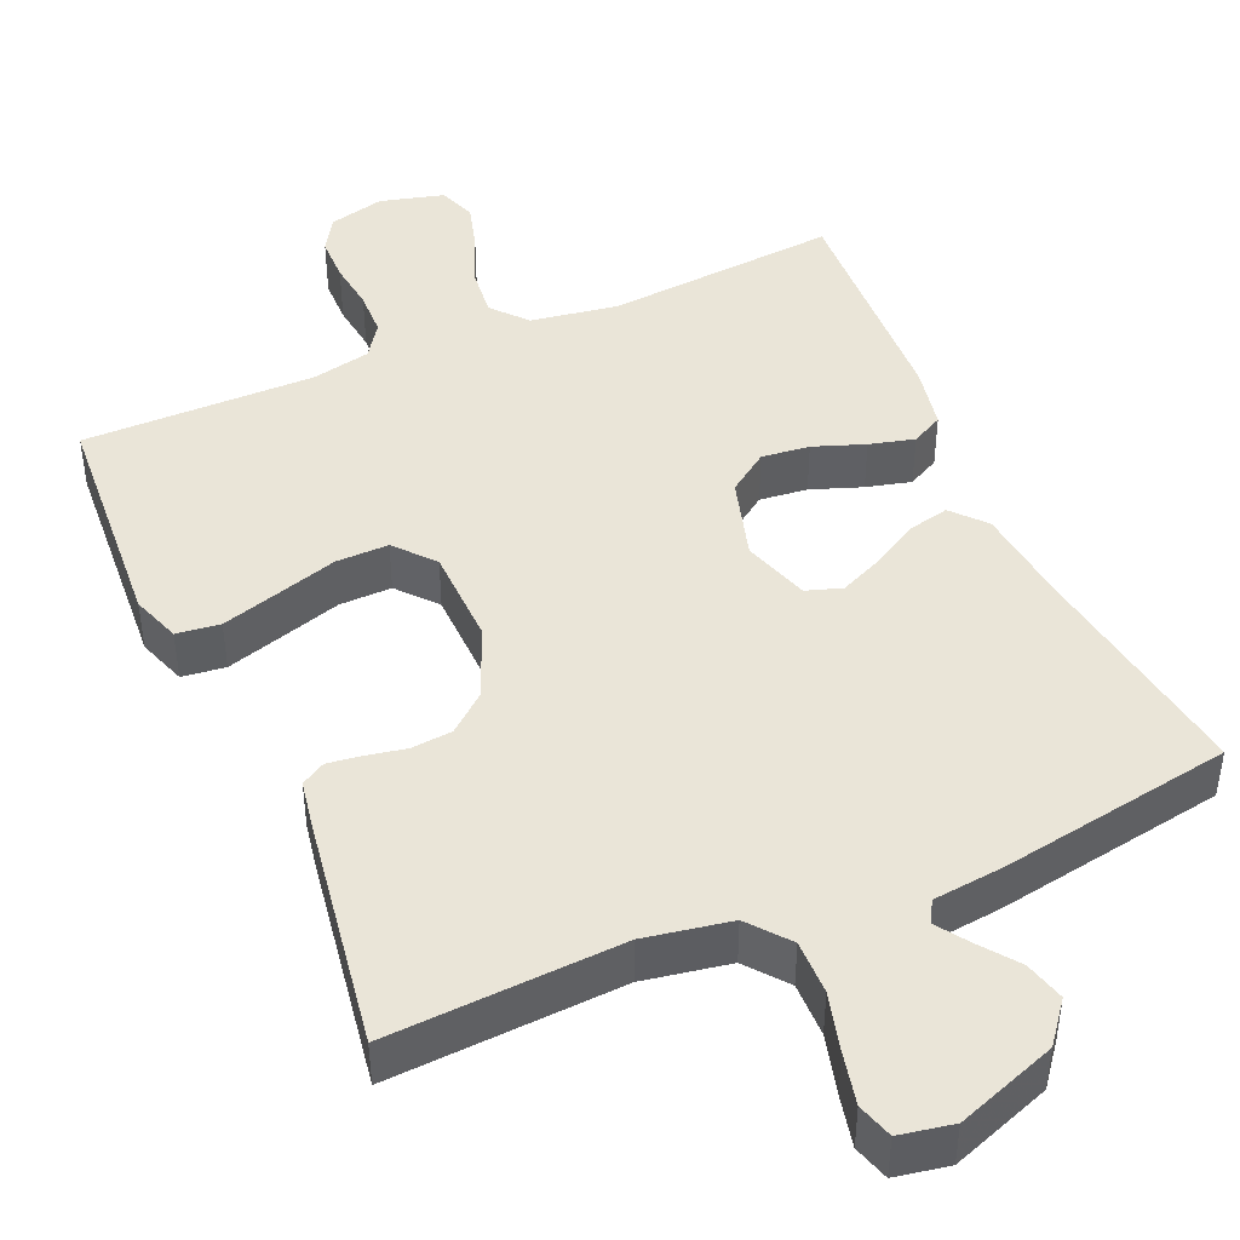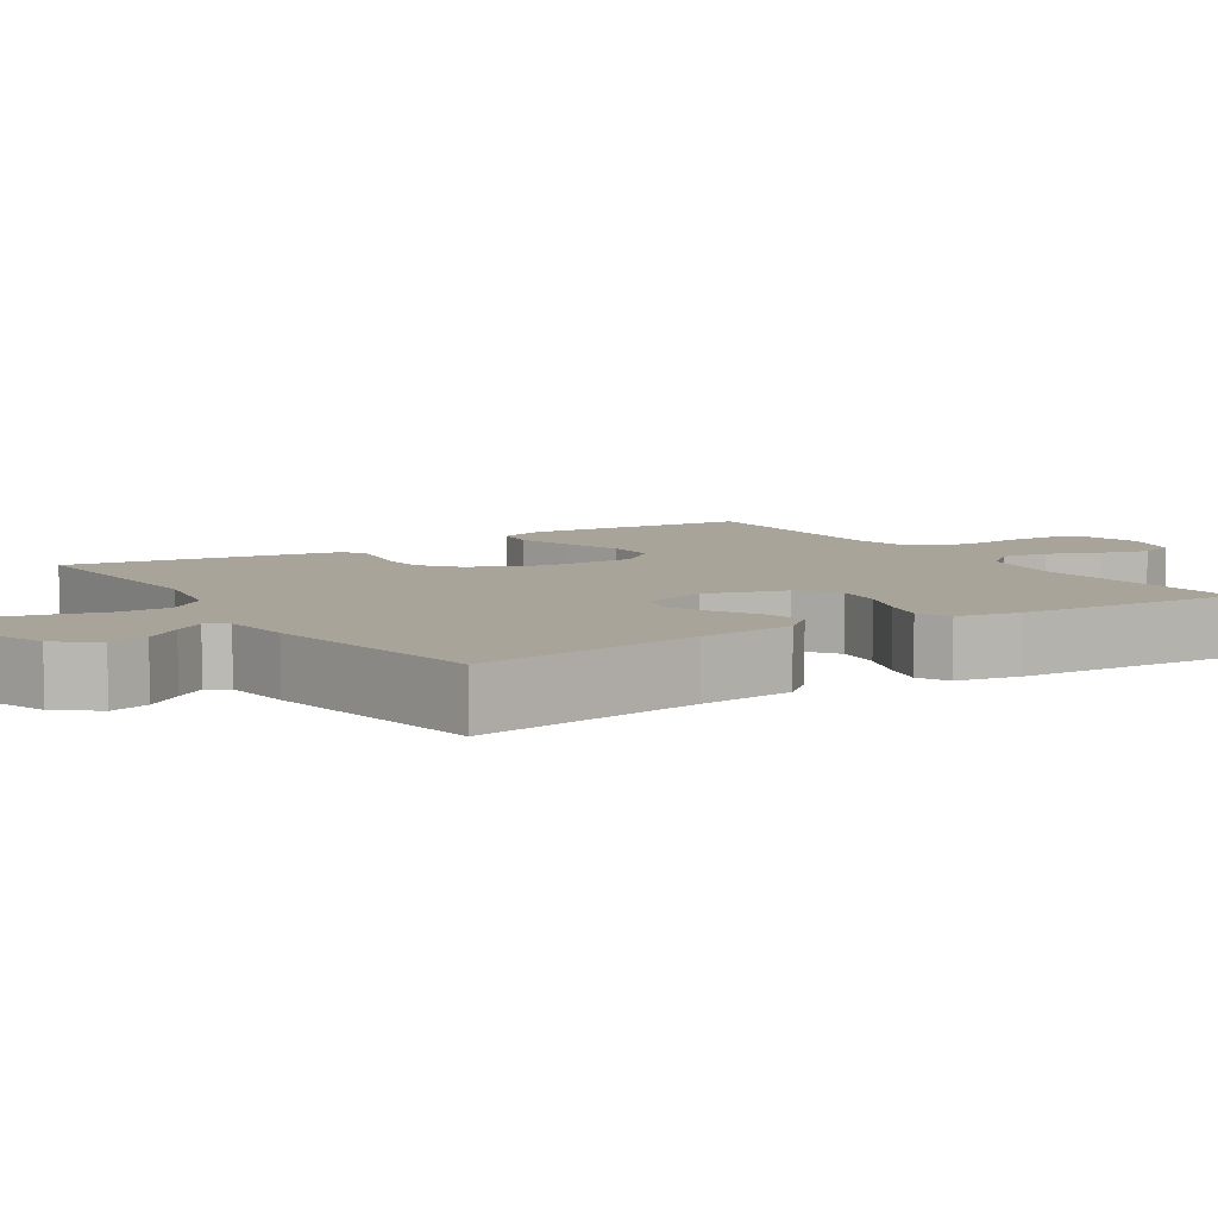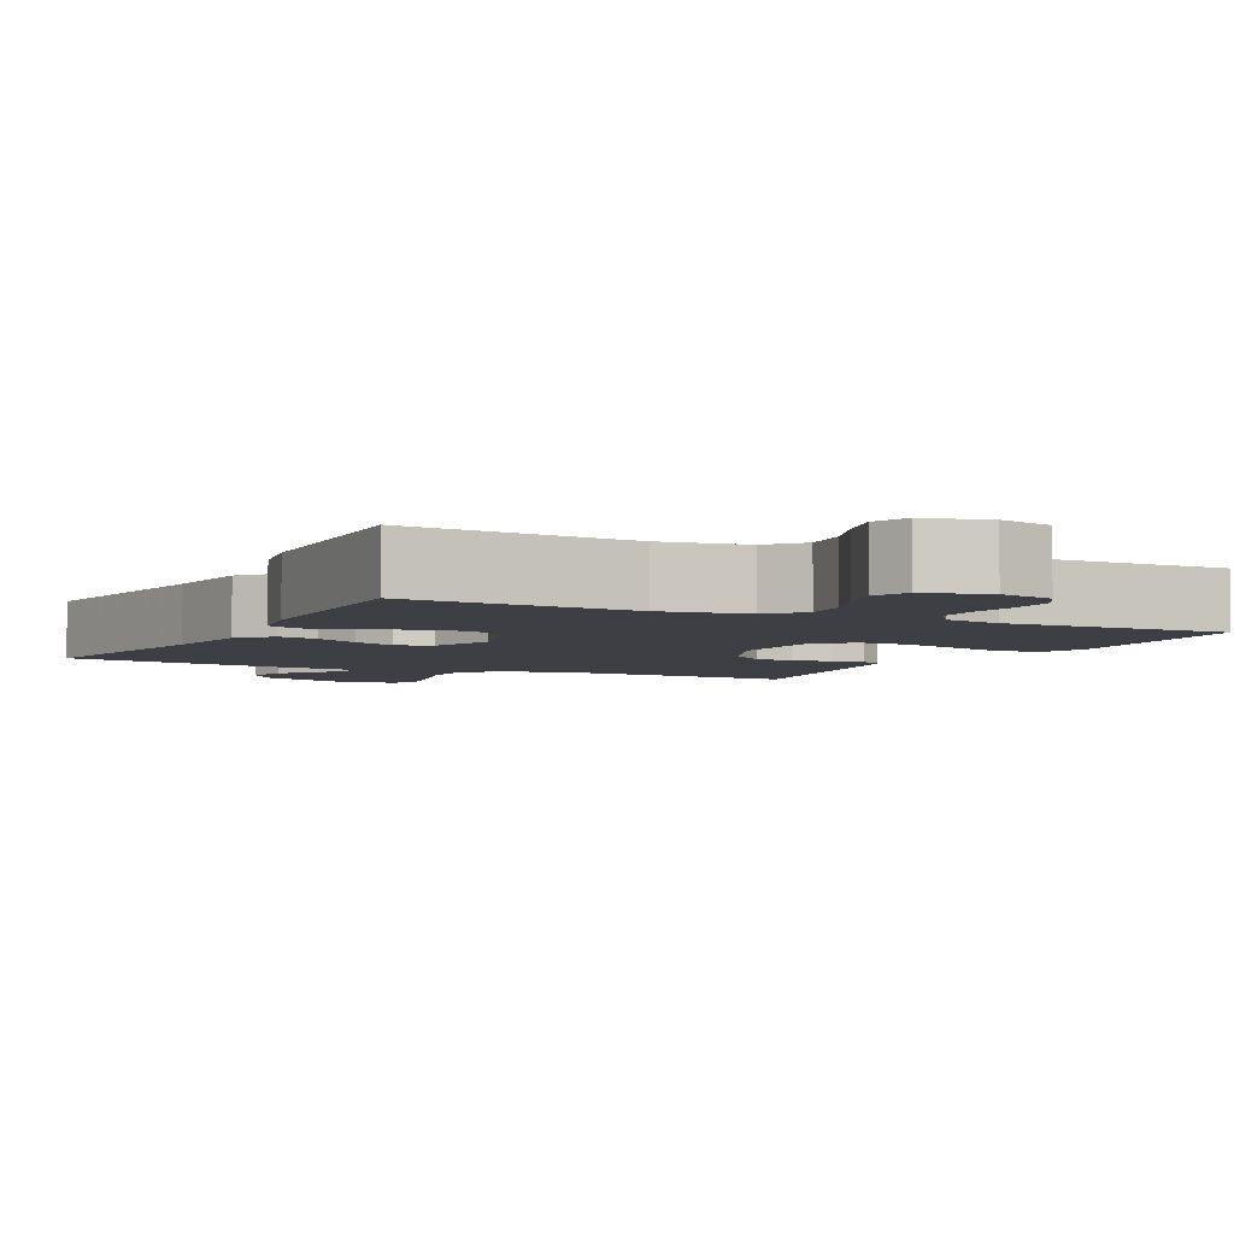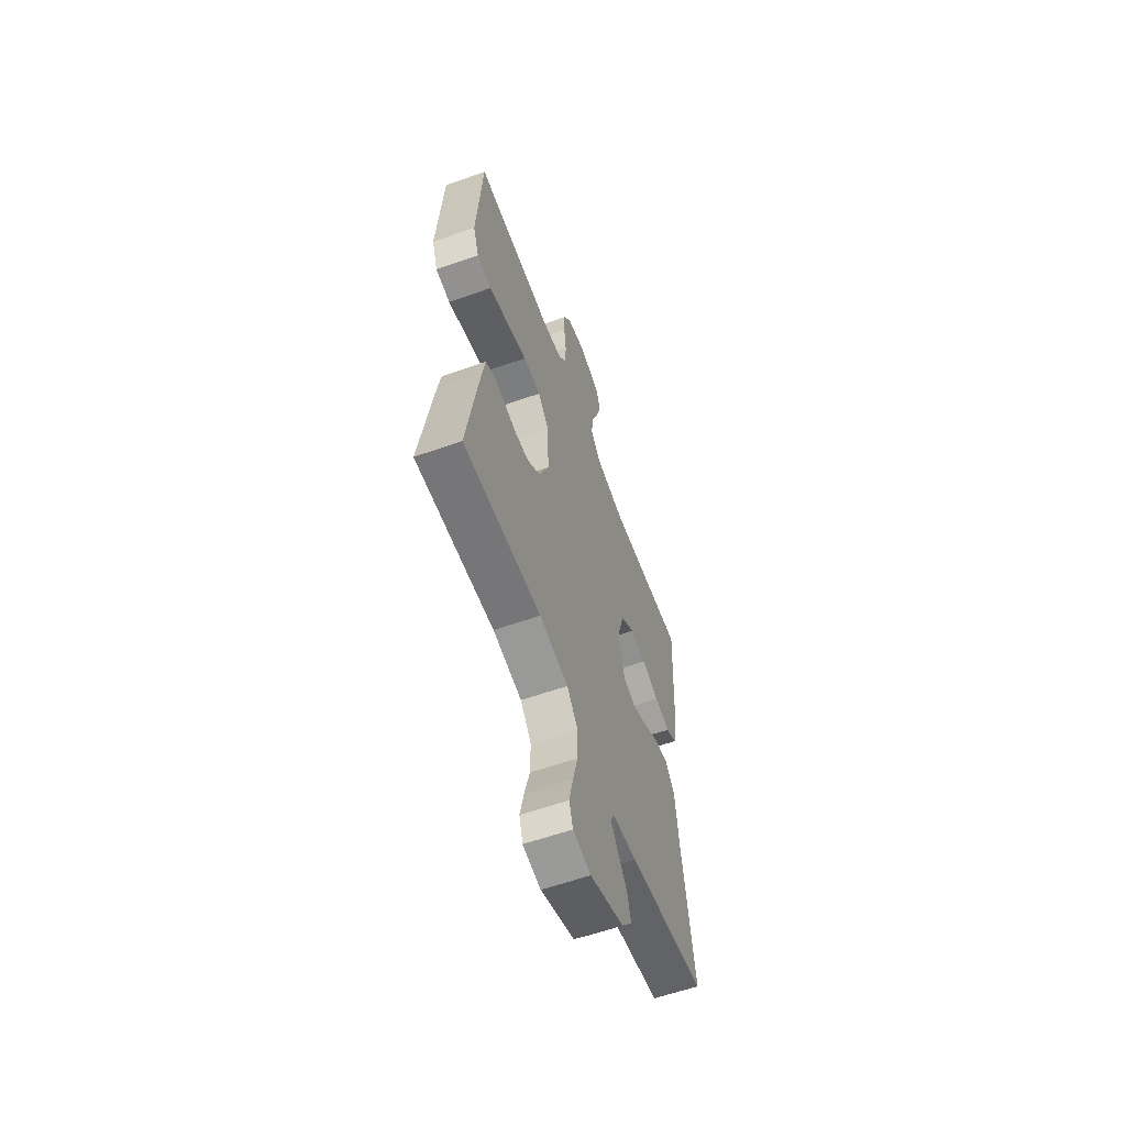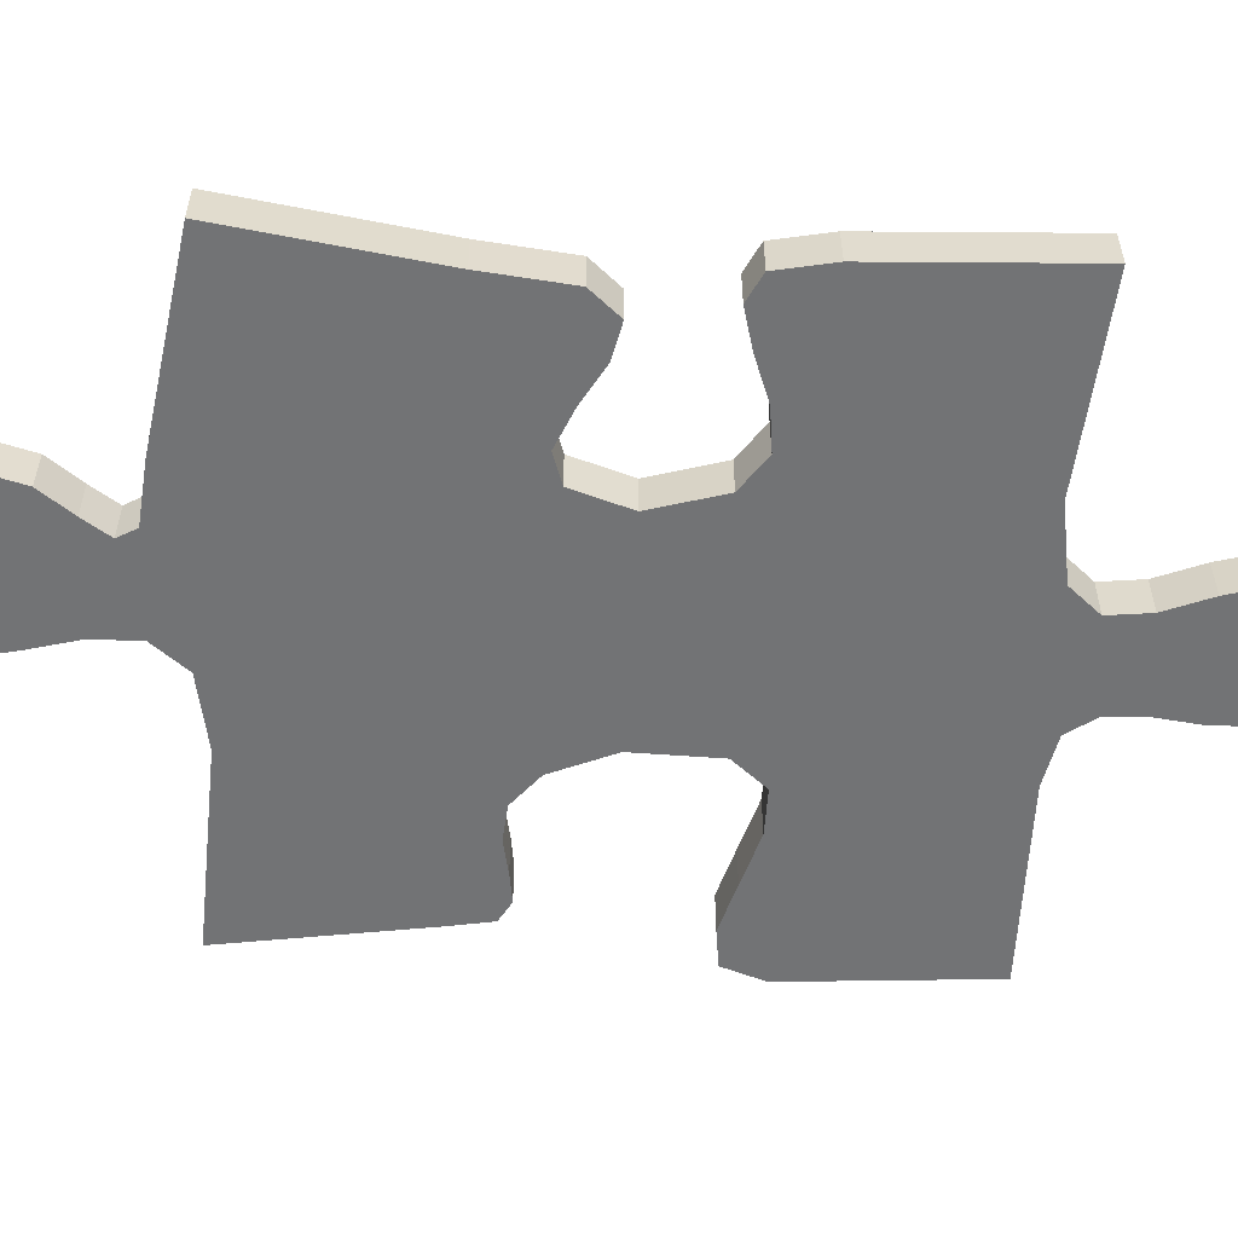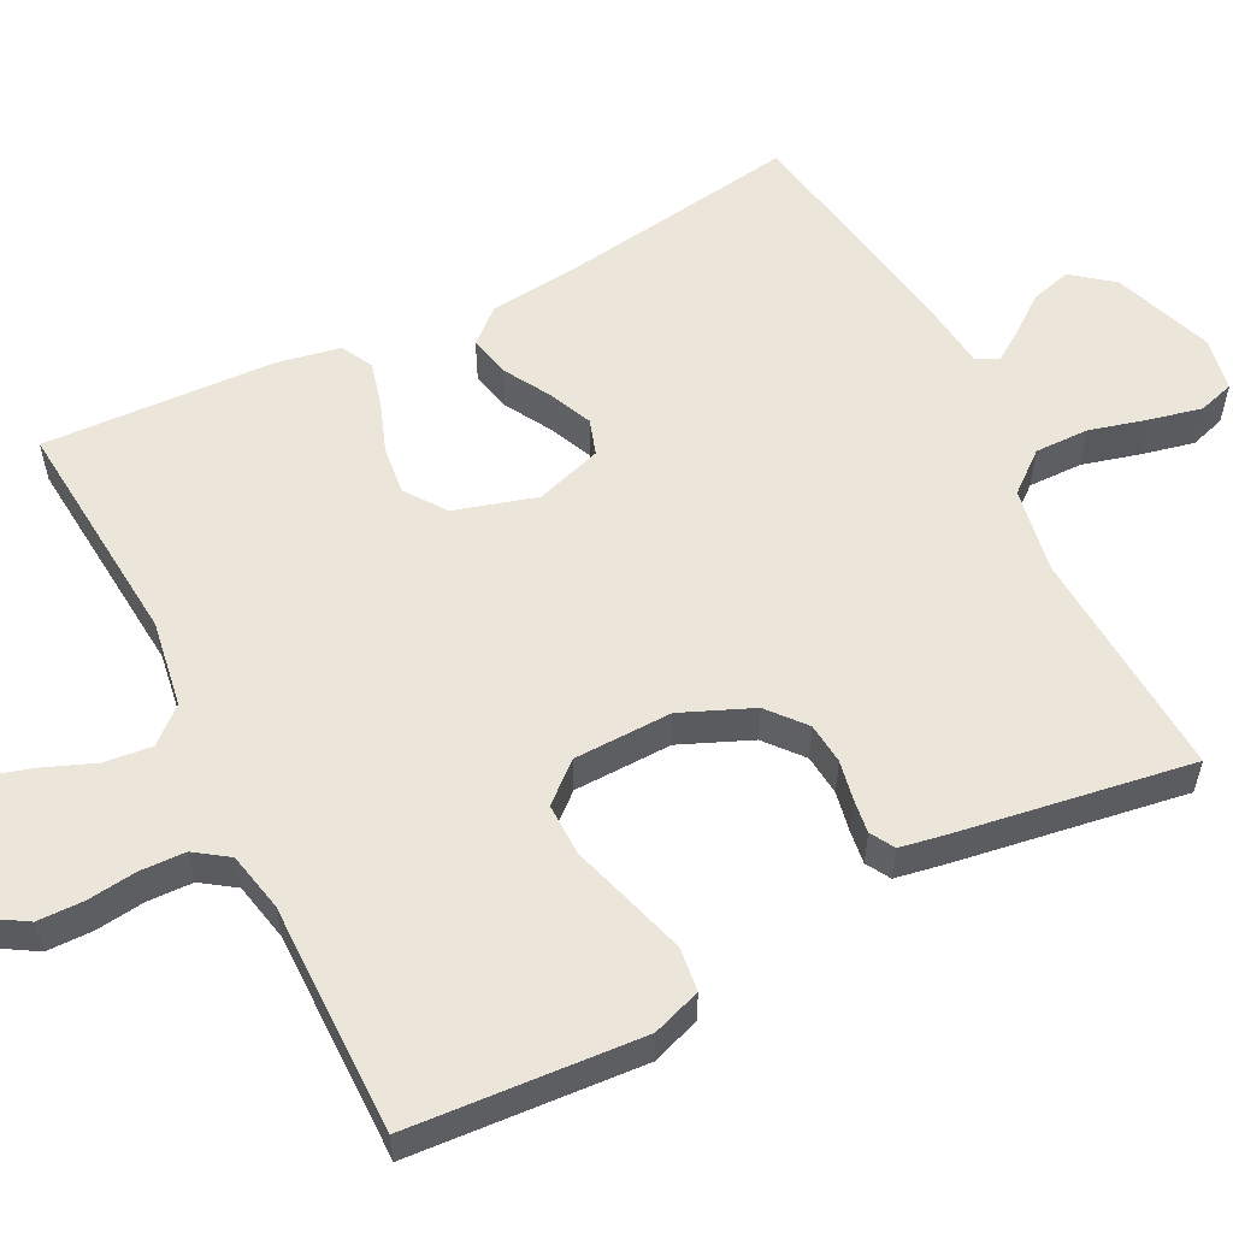
<metadata>
{"format":"obj","ext":"obj","renderer":"f3d","projection":"perspective","resolution":1024,"background":"white","views":[{"elev":44.6,"azim":156.4,"up":"+Y"},{"elev":7.3,"azim":-122.6,"up":"+Y"},{"elev":-4.4,"azim":-26.8,"up":"+Y"},{"elev":-59.7,"azim":109.9,"up":"+Z"},{"elev":-55.8,"azim":-93.1,"up":"+Y"},{"elev":56.6,"azim":63.1,"up":"+Y"}]}
</metadata>
<code>
v -0.5 0.07 0.5
v -0.2 0.07 0.475
v -0.087 0.07 0.493
v -0.048 0.07 0.538
v -0.055 0.07 0.6
v -0.082 0.07 0.668
v -0.1 0.07 0.731
v -0.082 0.07 0.779
v 0 0.07 0.801
v 0.072 0.07 0.783
v 0.099 0.07 0.739
v 0.1 0.07 0.68
v 0.092 0.07 0.616
v 0.094 0.07 0.557
v 0.124 0.07 0.514
v 0.2 0.07 0.498
v 0.5 0.07 0.5
v 0.521 0.07 0.2
v 0.499 0.07 0.137
v 0.443 0.07 0.13
v 0.369 0.07 0.152
v 0.29 0.07 0.176
v 0.222 0.07 0.177
v 0.179 0.07 0.127
v 0.176 0.07 0
v 0.215 0.07 -0.092
v 0.263 0.07 -0.132
v 0.316 0.07 -0.137
v 0.367 0.07 -0.127
v 0.411 0.07 -0.121
v 0.442 0.07 -0.139
v 0.453 0.07 -0.2
v 0.5 0.07 -0.5
v 0.2 0.07 -0.484
v 0.089 0.07 -0.504
v 0.047 0.07 -0.556
v 0.048 0.07 -0.626
v 0.068 0.07 -0.701
v 0.083 0.07 -0.768
v 0.069 0.07 -0.814
v 0 0.07 -0.827
v -0.129 0.07 -0.781
v -0.17 0.07 -0.729
v -0.156 0.07 -0.677
v -0.119 0.07 -0.628
v -0.092 0.07 -0.588
v -0.108 0.07 -0.56
v -0.2 0.07 -0.55
v -0.5 0.07 -0.5
v -0.455 0.07 -0.2
v -0.441 0.07 -0.073
v -0.403 0.07 -0.03
v -0.35 0.07 -0.042
v -0.291 0.07 -0.076
v -0.234 0.07 -0.101
v -0.188 0.07 -0.086
v -0.16 0.07 0
v -0.191 0.07 0.106
v -0.243 0.07 0.143
v -0.305 0.07 0.136
v -0.371 0.07 0.112
v -0.429 0.07 0.097
v -0.47 0.07 0.118
v -0.486 0.07 0.2
v -0.5 0 0.5
v -0.2 0 0.475
v -0.087 0 0.493
v -0.048 0 0.538
v -0.055 0 0.6
v -0.082 0 0.668
v -0.1 0 0.731
v -0.082 0 0.779
v 0 0 0.801
v 0.072 0 0.783
v 0.099 0 0.739
v 0.1 0 0.68
v 0.092 0 0.616
v 0.094 0 0.557
v 0.124 0 0.514
v 0.2 0 0.498
v 0.5 0 0.5
v 0.521 0 0.2
v 0.499 0 0.137
v 0.443 0 0.13
v 0.369 0 0.152
v 0.29 0 0.176
v 0.222 0 0.177
v 0.179 0 0.127
v 0.176 0 0
v 0.215 0 -0.092
v 0.263 0 -0.132
v 0.316 0 -0.137
v 0.367 0 -0.127
v 0.411 0 -0.121
v 0.442 0 -0.139
v 0.453 0 -0.2
v 0.5 0 -0.5
v 0.2 0 -0.484
v 0.089 0 -0.504
v 0.047 0 -0.556
v 0.048 0 -0.626
v 0.068 0 -0.701
v 0.083 0 -0.768
v 0.069 0 -0.814
v 0 0 -0.827
v -0.129 0 -0.781
v -0.17 0 -0.729
v -0.156 0 -0.677
v -0.119 0 -0.628
v -0.092 0 -0.588
v -0.108 0 -0.56
v -0.2 0 -0.55
v -0.5 0 -0.5
v -0.455 0 -0.2
v -0.441 0 -0.073
v -0.403 0 -0.03
v -0.35 0 -0.042
v -0.291 0 -0.076
v -0.234 0 -0.101
v -0.188 0 -0.086
v -0.16 0 0
v -0.191 0 0.106
v -0.243 0 0.143
v -0.305 0 0.136
v -0.371 0 0.112
v -0.429 0 0.097
v -0.47 0 0.118
v -0.486 0 0.2
f 64 1 2
f 63 64 2
f 62 63 2
f 61 62 2
f 60 61 2
f 59 60 2 3
f 58 59 3 4
f 57 58 4
f 52 53 54
f 51 52 54
f 50 51 54
f 50 54 55
f 49 50 55
f 48 49 55
f 47 48 55
f 46 47 55 56
f 43 44 45
f 42 43 45
f 41 42 45
f 40 41 45
f 39 40 45
f 38 39 45
f 37 38 45
f 36 37 45 46
f 46 56 57
f 36 46 57
f 35 36 57
f 32 33 34
f 31 32 34
f 30 31 34
f 29 30 34
f 28 29 34
f 27 28 34 35
f 20 21 22
f 19 20 22
f 18 19 22
f 17 18 22
f 16 17 22
f 15 16 22 23
f 14 15 23 24
f 11 12 13
f 10 11 13
f 9 10 13
f 8 9 13
f 7 8 13
f 6 7 13
f 5 6 13
f 4 5 13 14
f 14 24 25
f 4 14 25
f 57 4 25
f 26 27 35 57
f 25 26 57
f 66 65 128
f 66 128 127
f 66 127 126
f 66 126 125
f 66 125 124
f 67 66 124 123
f 68 67 123 122
f 68 122 121
f 118 117 116
f 118 116 115
f 118 115 114
f 119 118 114
f 119 114 113
f 119 113 112
f 119 112 111
f 120 119 111 110
f 109 108 107
f 109 107 106
f 109 106 105
f 109 105 104
f 109 104 103
f 109 103 102
f 109 102 101
f 110 109 101 100
f 121 120 110
f 121 110 100
f 121 100 99
f 98 97 96
f 98 96 95
f 98 95 94
f 98 94 93
f 98 93 92
f 99 98 92 91
f 86 85 84
f 86 84 83
f 86 83 82
f 86 82 81
f 86 81 80
f 87 86 80 79
f 88 87 79 78
f 77 76 75
f 77 75 74
f 77 74 73
f 77 73 72
f 77 72 71
f 77 71 70
f 77 70 69
f 78 77 69 68
f 89 88 78
f 89 78 68
f 89 68 121
f 121 99 91 90
f 121 90 89
f 1 65 66 2
f 2 66 67 3
f 3 67 68 4
f 4 68 69 5
f 5 69 70 6
f 6 70 71 7
f 7 71 72 8
f 8 72 73 9
f 9 73 74 10
f 10 74 75 11
f 11 75 76 12
f 12 76 77 13
f 13 77 78 14
f 14 78 79 15
f 15 79 80 16
f 16 80 81 17
f 17 81 82 18
f 18 82 83 19
f 19 83 84 20
f 20 84 85 21
f 21 85 86 22
f 22 86 87 23
f 23 87 88 24
f 24 88 89 25
f 25 89 90 26
f 26 90 91 27
f 27 91 92 28
f 28 92 93 29
f 29 93 94 30
f 30 94 95 31
f 31 95 96 32
f 32 96 97 33
f 33 97 98 34
f 34 98 99 35
f 35 99 100 36
f 36 100 101 37
f 37 101 102 38
f 38 102 103 39
f 39 103 104 40
f 40 104 105 41
f 41 105 106 42
f 42 106 107 43
f 43 107 108 44
f 44 108 109 45
f 45 109 110 46
f 46 110 111 47
f 47 111 112 48
f 48 112 113 49
f 49 113 114 50
f 50 114 115 51
f 51 115 116 52
f 52 116 117 53
f 53 117 118 54
f 54 118 119 55
f 55 119 120 56
f 56 120 121 57
f 57 121 122 58
f 58 122 123 59
f 59 123 124 60
f 60 124 125 61
f 61 125 126 62
f 62 126 127 63
f 63 127 128 64
f 64 128 65 1

</code>
